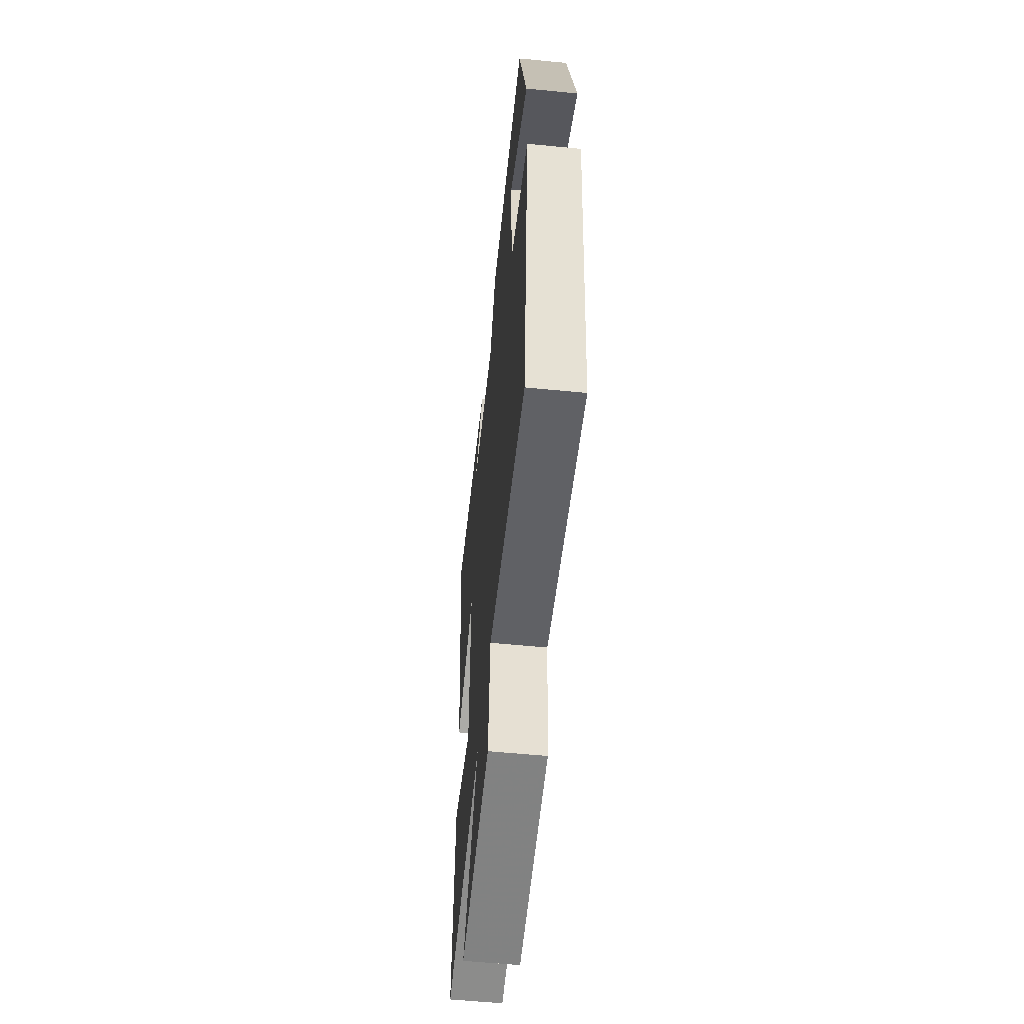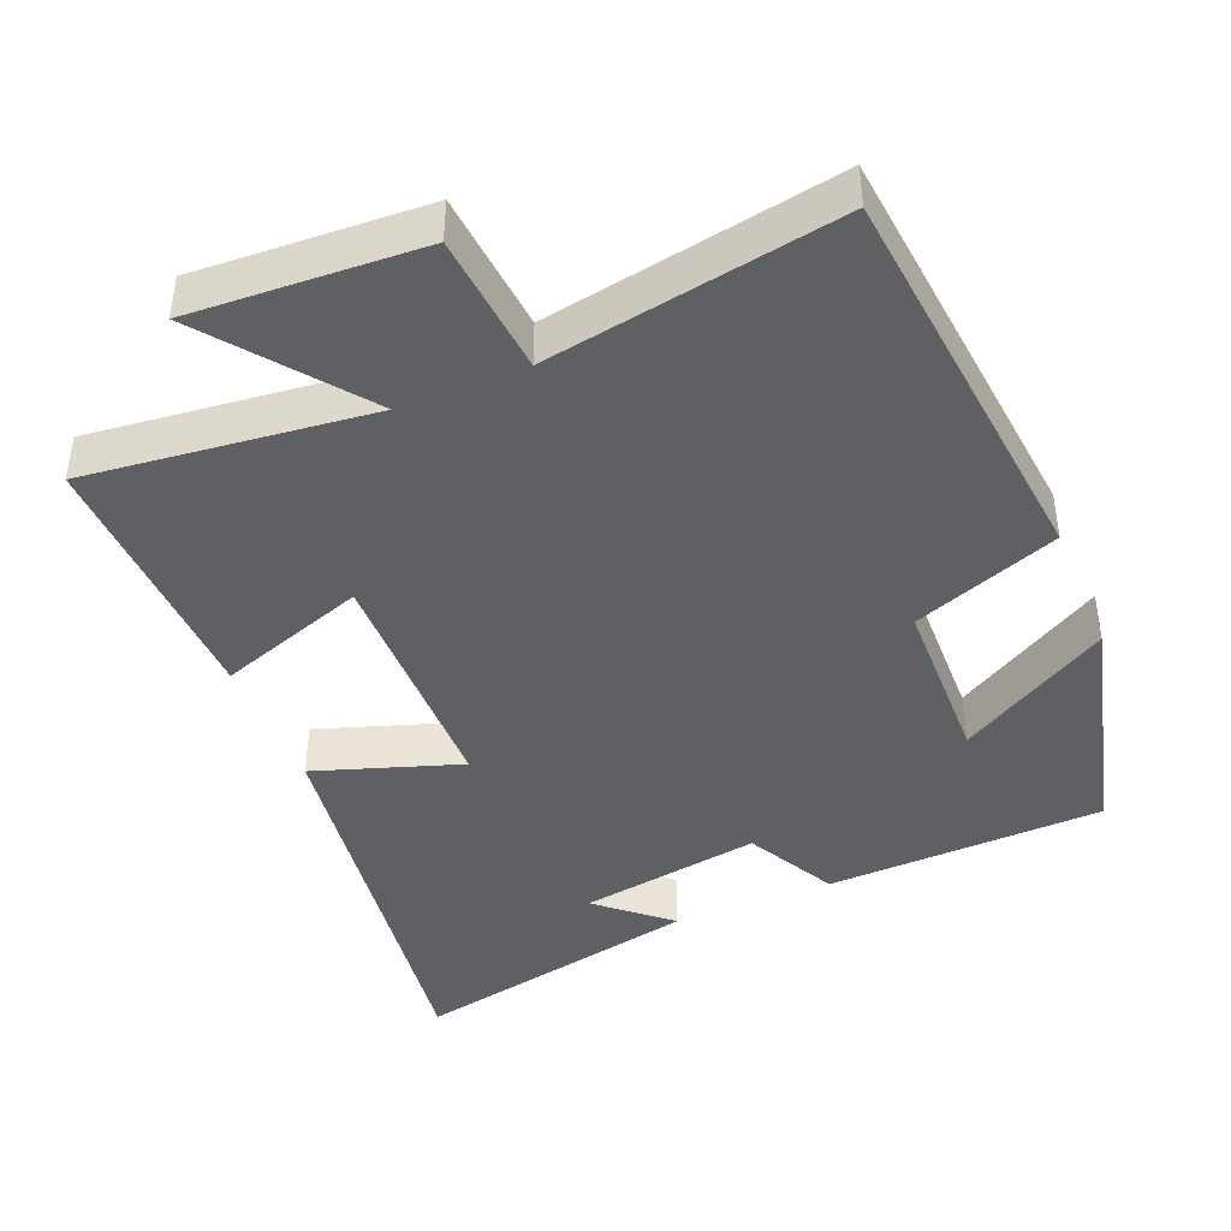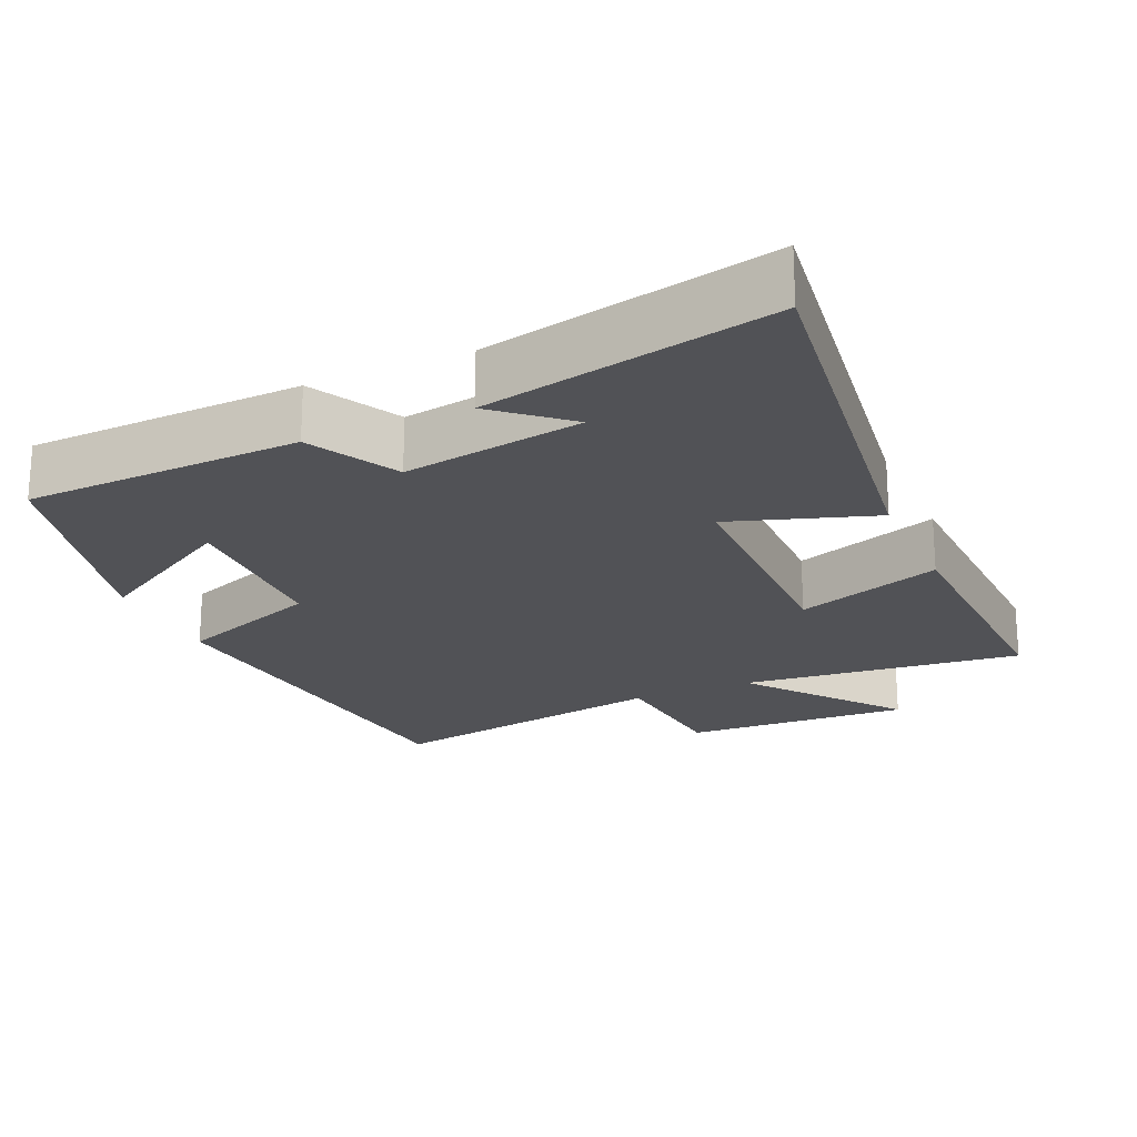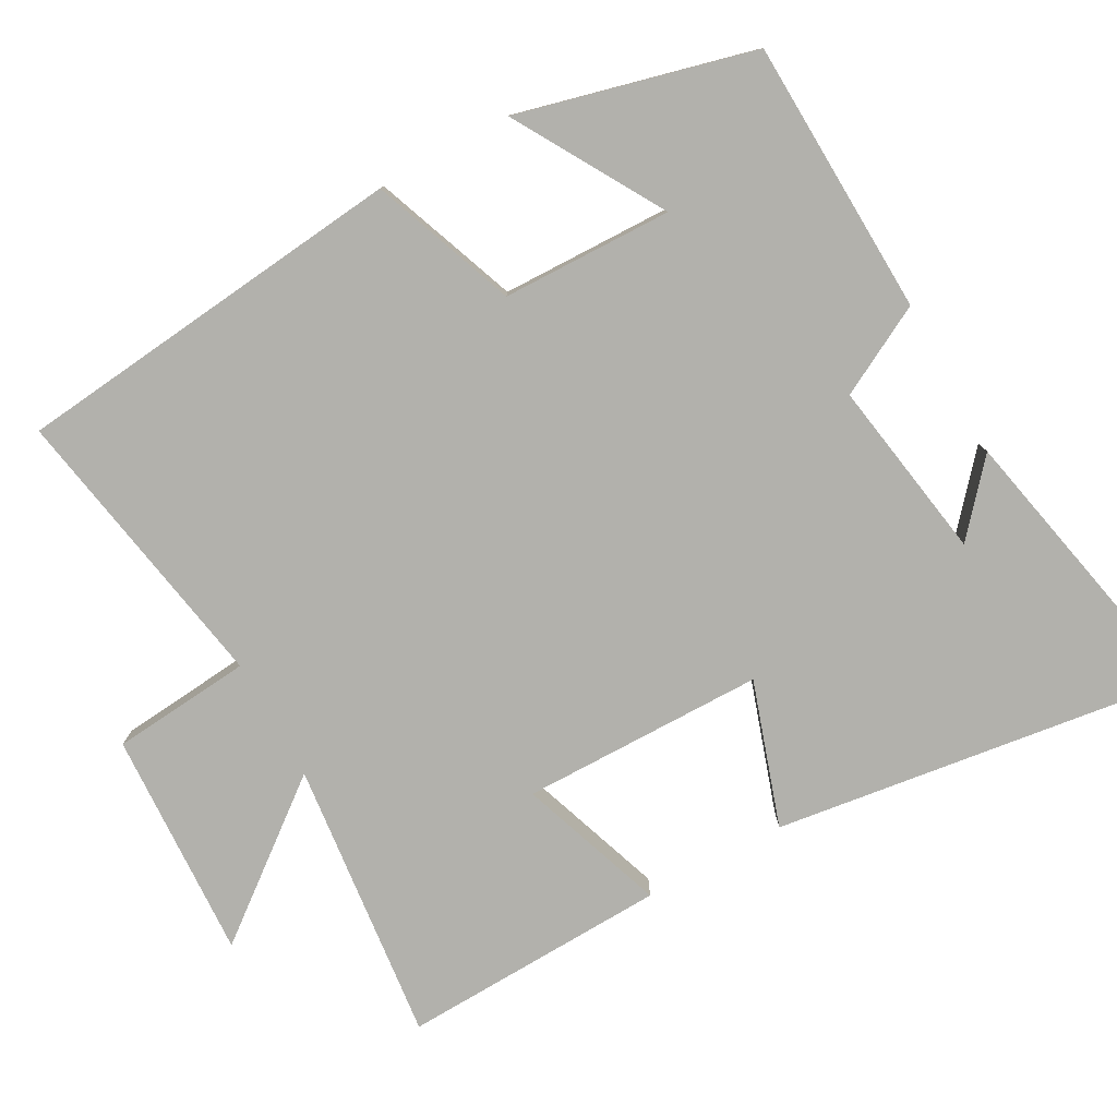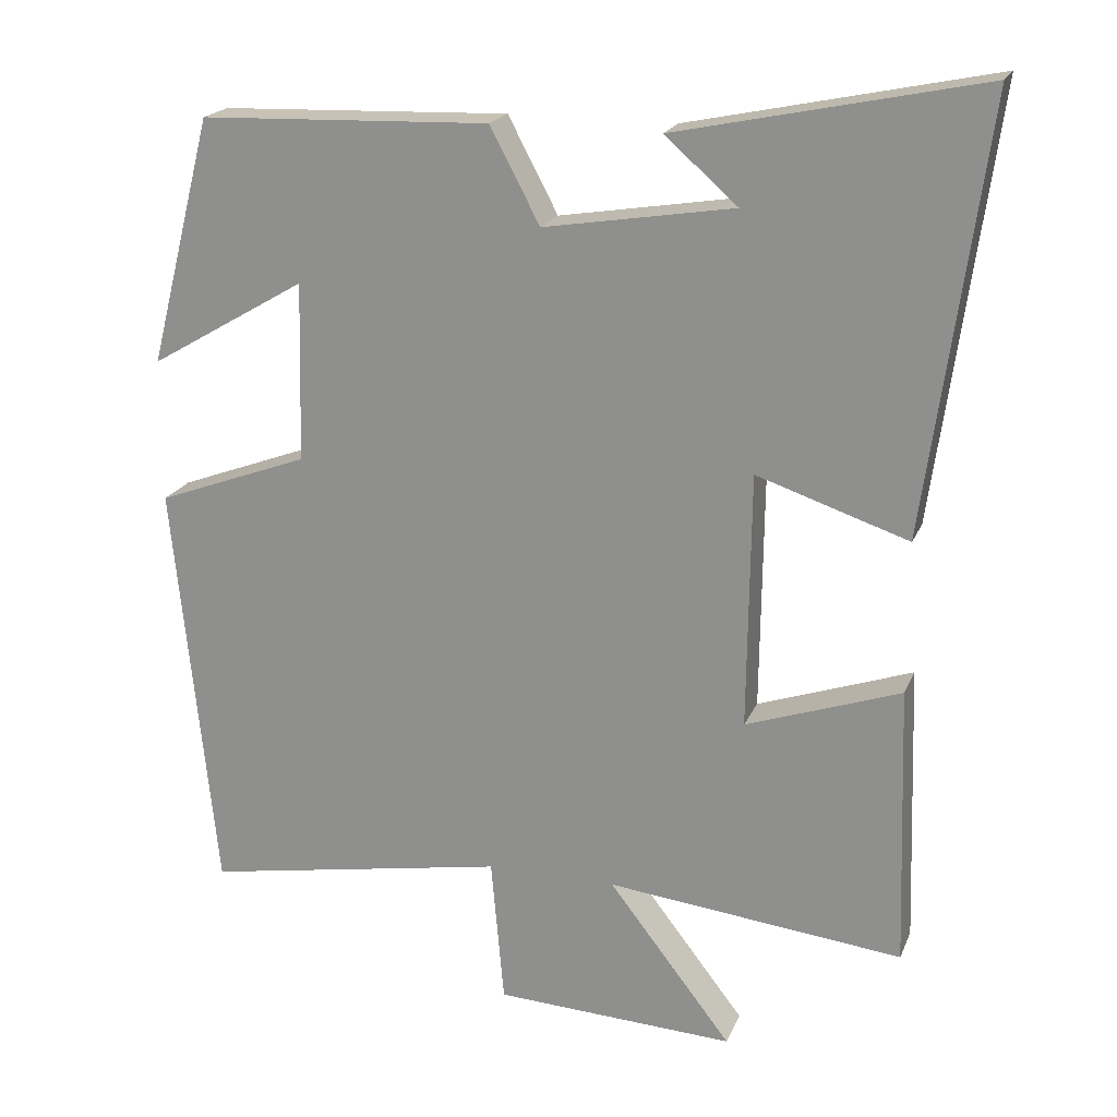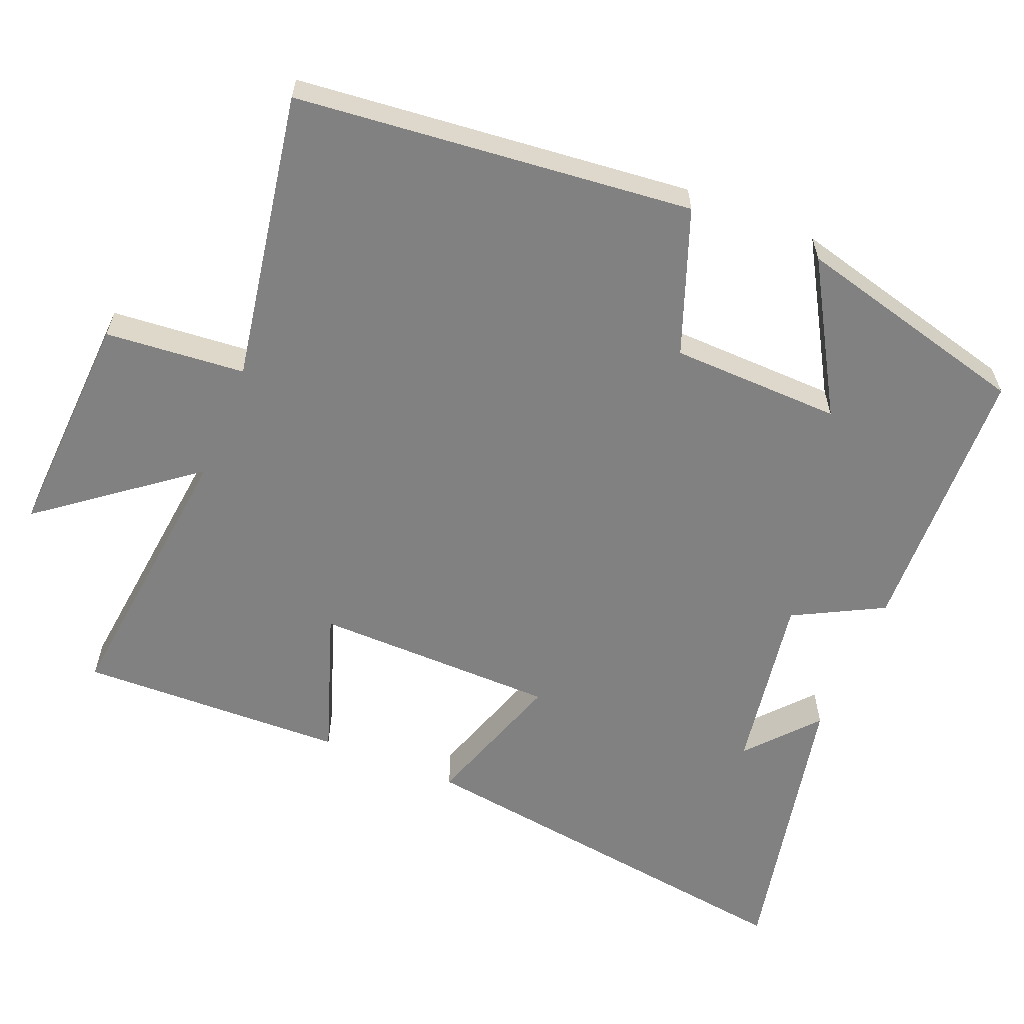
<metadata>
{"format":"obj","ext":"obj","renderer":"f3d","projection":"perspective","resolution":1024,"background":"white","views":[{"elev":-57.7,"azim":-95.8,"up":"+Z"},{"elev":-42.7,"azim":-157.6,"up":"+Y"},{"elev":-21.3,"azim":24.2,"up":"+Y"},{"elev":-78.9,"azim":-61.0,"up":"+Y"},{"elev":19.9,"azim":17.9,"up":"+Z"},{"elev":-60.4,"azim":-112.3,"up":"+Y"}]}
</metadata>
<code>
v -0.444 0.07 -0.57
v -0.5 0.07 -0.025
v -0.301 0.07 0.049
v -0.295 0.07 0.283
v -0.5 0.07 0.163
v -0.417 0.07 0.487
v -0.038 0.07 0.5
v 0.027 0.07 0.377
v 0.275 0.07 0.417
v 0.18 0.07 0.5
v 0.578 0.07 0.583
v 0.5 0.07 0.022
v 0.302 0.07 0.088
v 0.298 0.07 -0.246
v 0.5 0.07 -0.176
v 0.512 0.07 -0.543
v 0.125 0.07 -0.5
v 0.286 0.07 -0.708
v -0.028 0.07 -0.692
v -0.045 0.07 -0.5
v -0.444 0 -0.57
v -0.5 0 -0.025
v -0.301 0 0.049
v -0.295 0 0.283
v -0.5 0 0.163
v -0.417 0 0.487
v -0.038 0 0.5
v 0.027 0 0.377
v 0.275 0 0.417
v 0.18 0 0.5
v 0.578 0 0.583
v 0.5 0 0.022
v 0.302 0 0.088
v 0.298 0 -0.246
v 0.5 0 -0.176
v 0.512 0 -0.543
v 0.125 0 -0.5
v 0.286 0 -0.708
v -0.028 0 -0.692
v -0.045 0 -0.5
f 17 18 19 20
f 14 15 16 17
f 13 14 17 20
f 11 12 13
f 9 10 11
f 13 20 1
f 11 13 1
f 9 11 1
f 4 5 6 7
f 3 4 7 8
f 1 2 3
f 1 3 8 9
f 40 39 38 37
f 37 36 35 34
f 40 37 34 33
f 33 32 31
f 31 30 29
f 21 40 33
f 21 33 31
f 21 31 29
f 27 26 25 24
f 28 27 24 23
f 23 22 21
f 29 28 23 21
f 1 21 22 2
f 2 22 23 3
f 3 23 24 4
f 4 24 25 5
f 5 25 26 6
f 6 26 27 7
f 7 27 28 8
f 8 28 29 9
f 9 29 30 10
f 10 30 31 11
f 11 31 32 12
f 12 32 33 13
f 13 33 34 14
f 14 34 35 15
f 15 35 36 16
f 16 36 37 17
f 17 37 38 18
f 18 38 39 19
f 19 39 40 20
f 20 40 21 1

</code>
